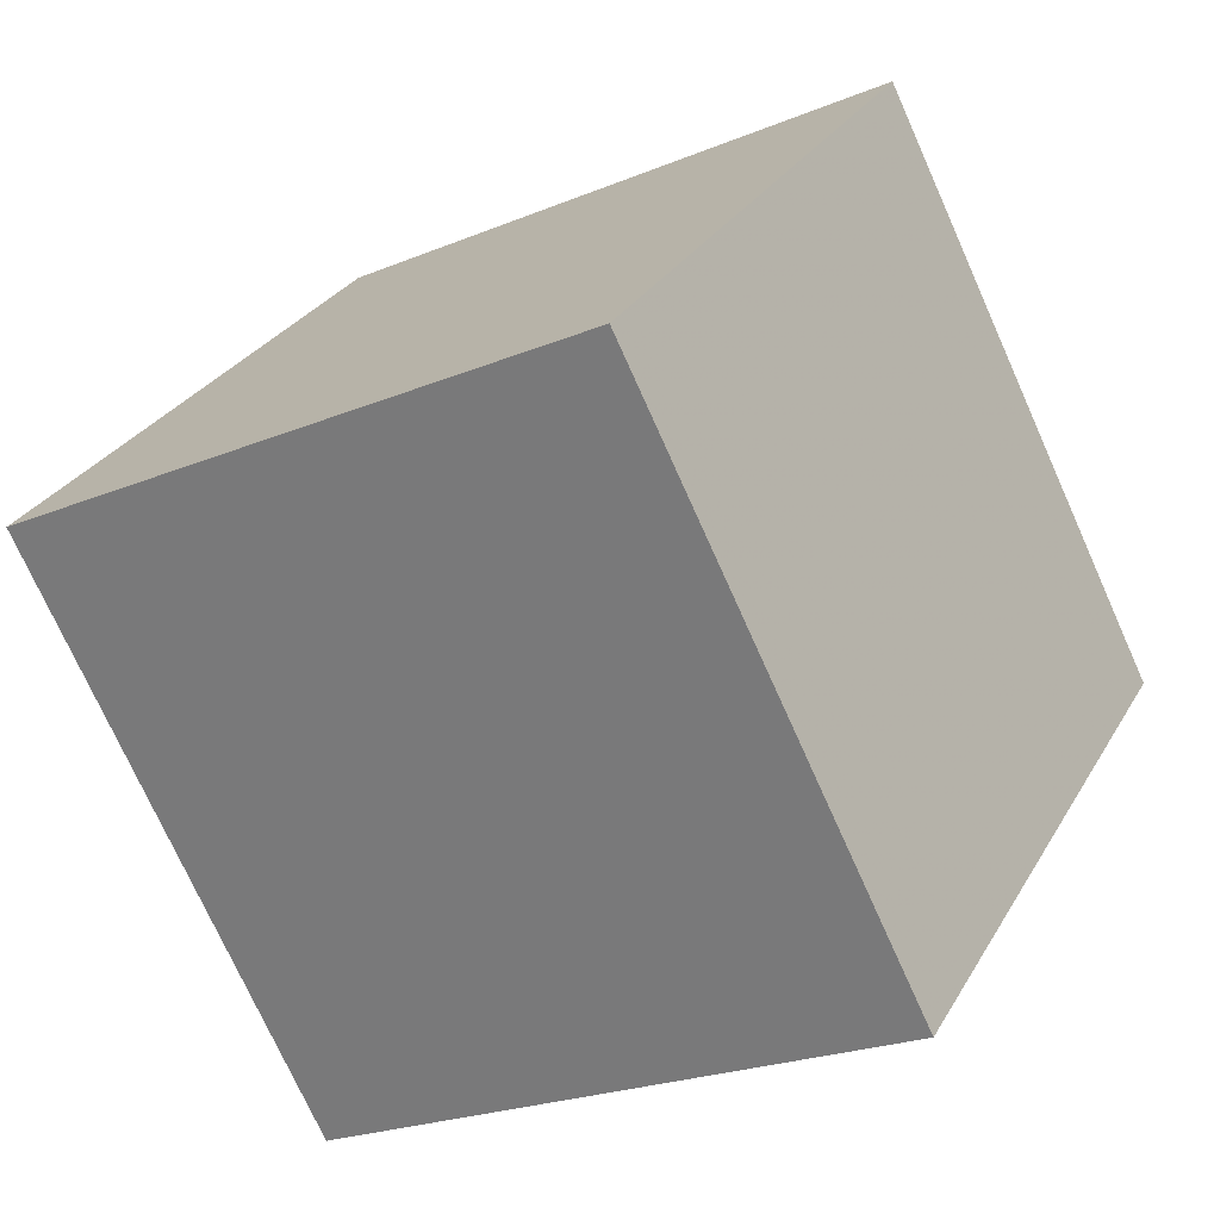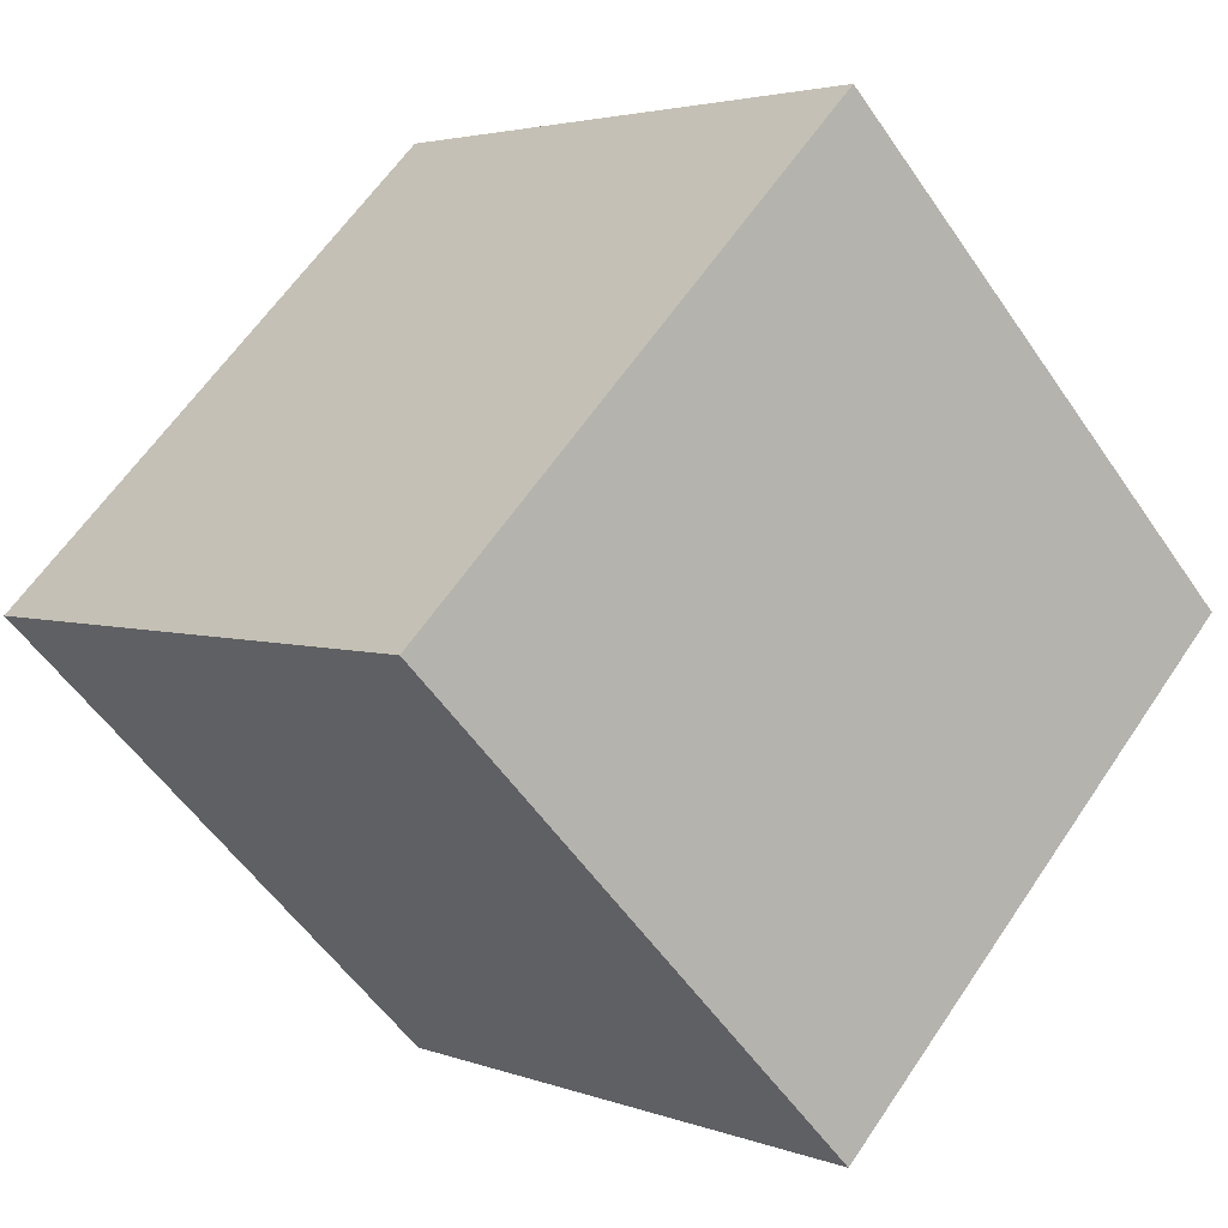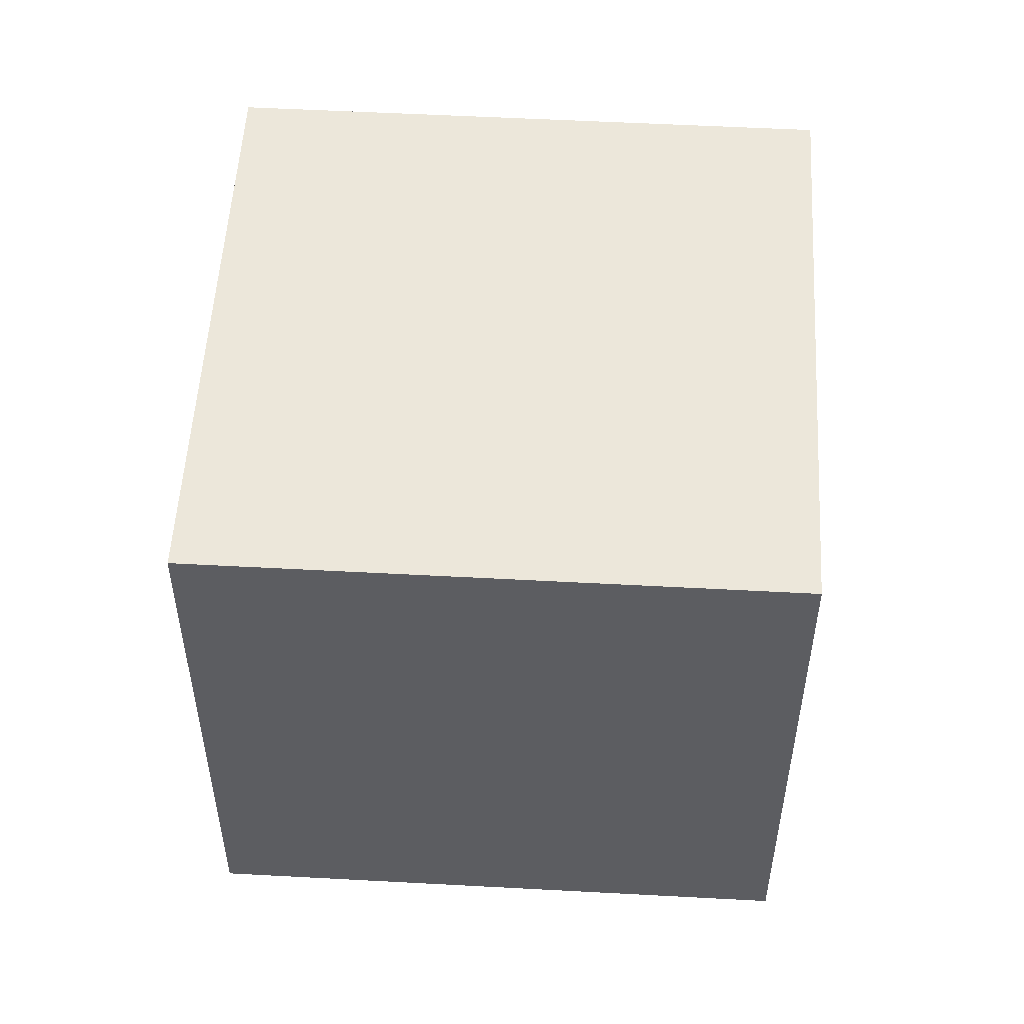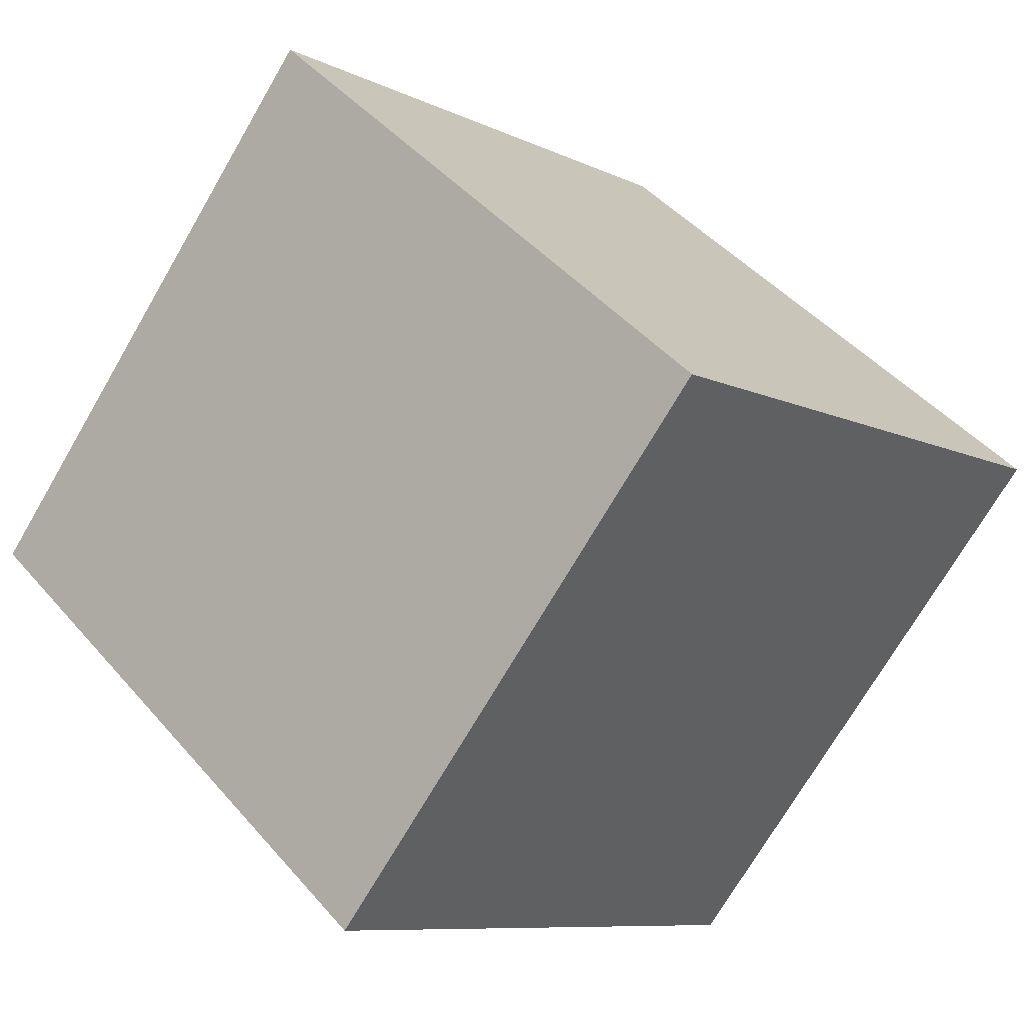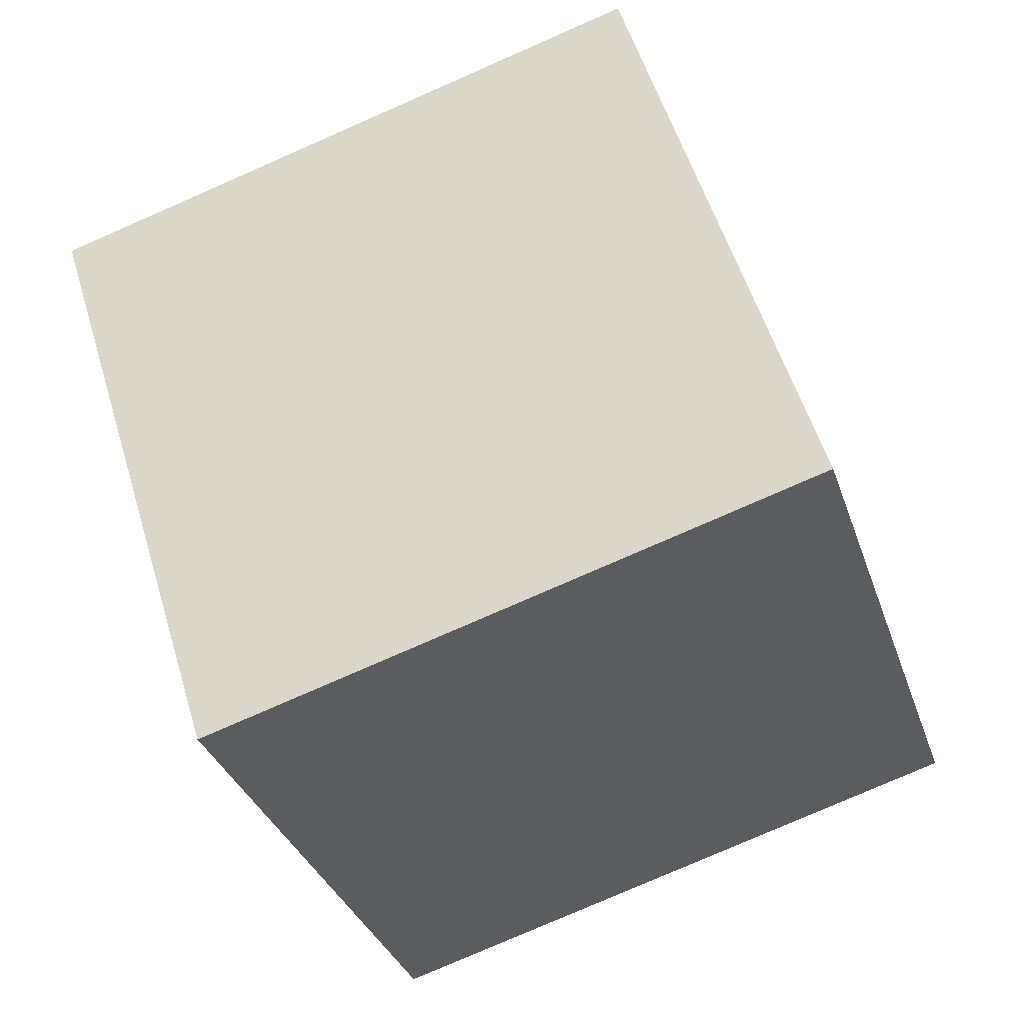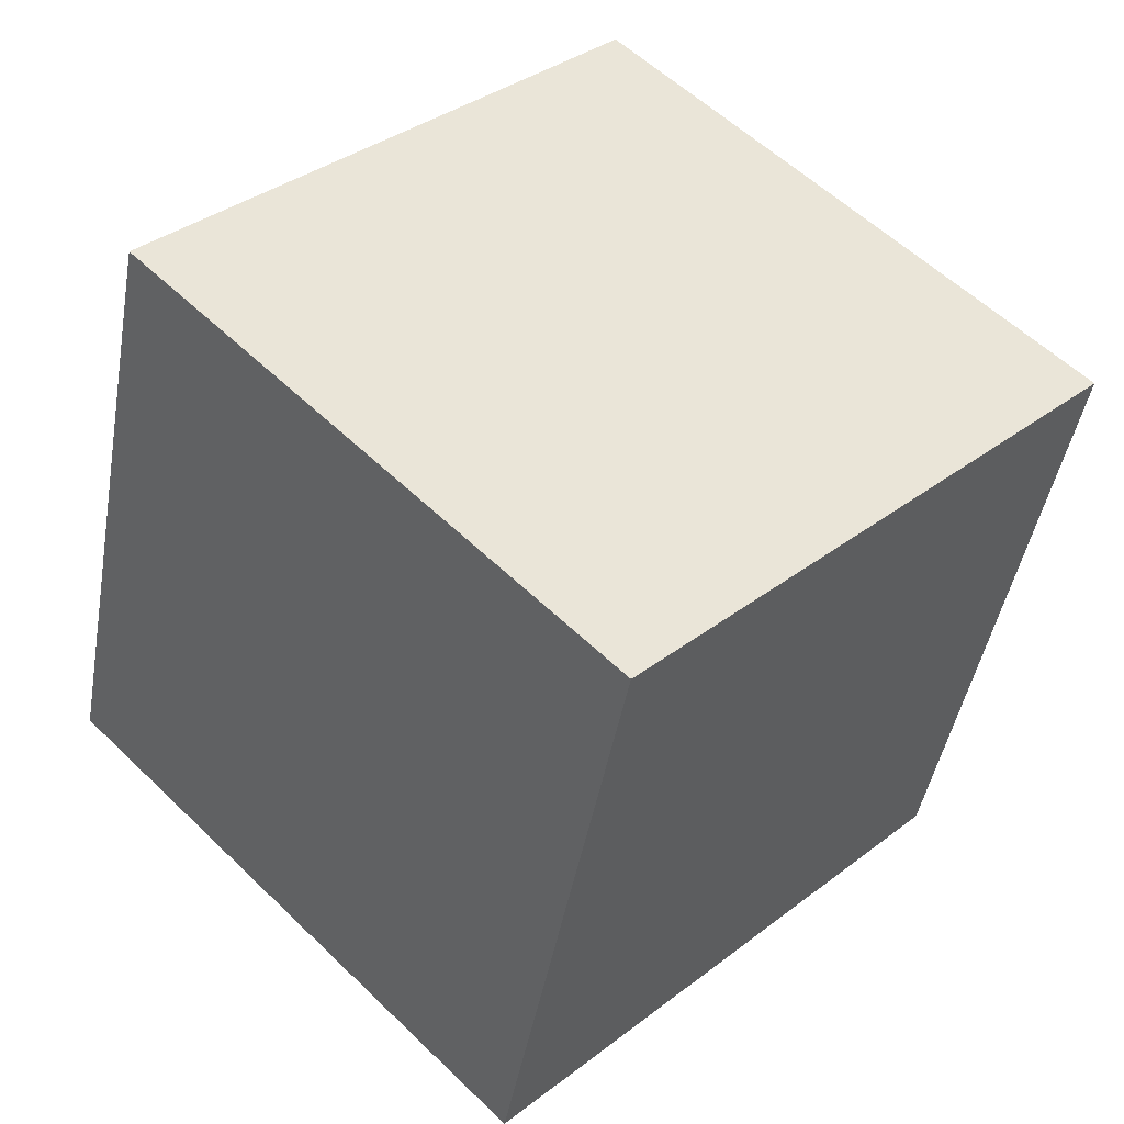
<metadata>
{"format":"obj","ext":"obj","renderer":"f3d","projection":"perspective","resolution":1024,"background":"white","views":[{"elev":-22.9,"azim":125.3,"up":"+Z"},{"elev":3.3,"azim":141.9,"up":"+Z"},{"elev":53.3,"azim":48.3,"up":"+Y"},{"elev":-72.0,"azim":-30.2,"up":"+Z"},{"elev":-79.0,"azim":-66.4,"up":"+Z"},{"elev":-45.3,"azim":170.0,"up":"+Z"}]}
</metadata>
<code>
v 1 0.7071 0
v 0 0.7071 1
v -1 0.7071 0
v 0 0.7071 -1
v 1 -0.7071 0
v 0 -0.7071 1
v -1 -0.7071 0
v 0 -0.7071 -1
f 1 2 5
f 6 5 2
f 2 3 6
f 7 6 3
f 3 4 7
f 8 7 4
f 4 1 8
f 5 8 1
f 4 3 2
f 2 1 4
f 5 6 7
f 7 8 5

</code>
